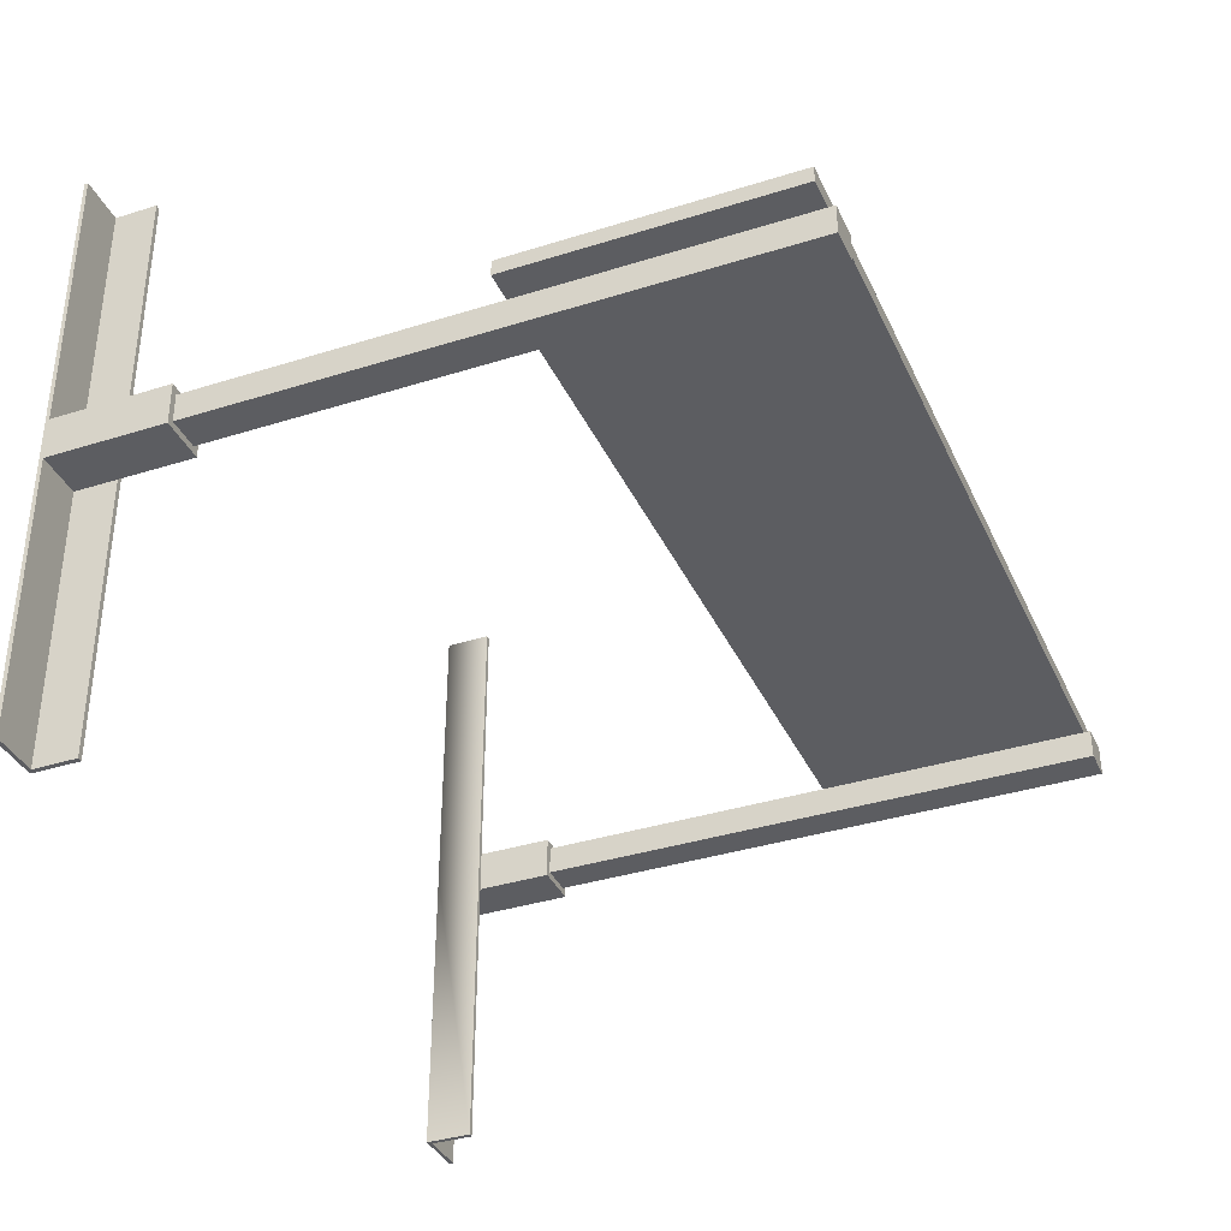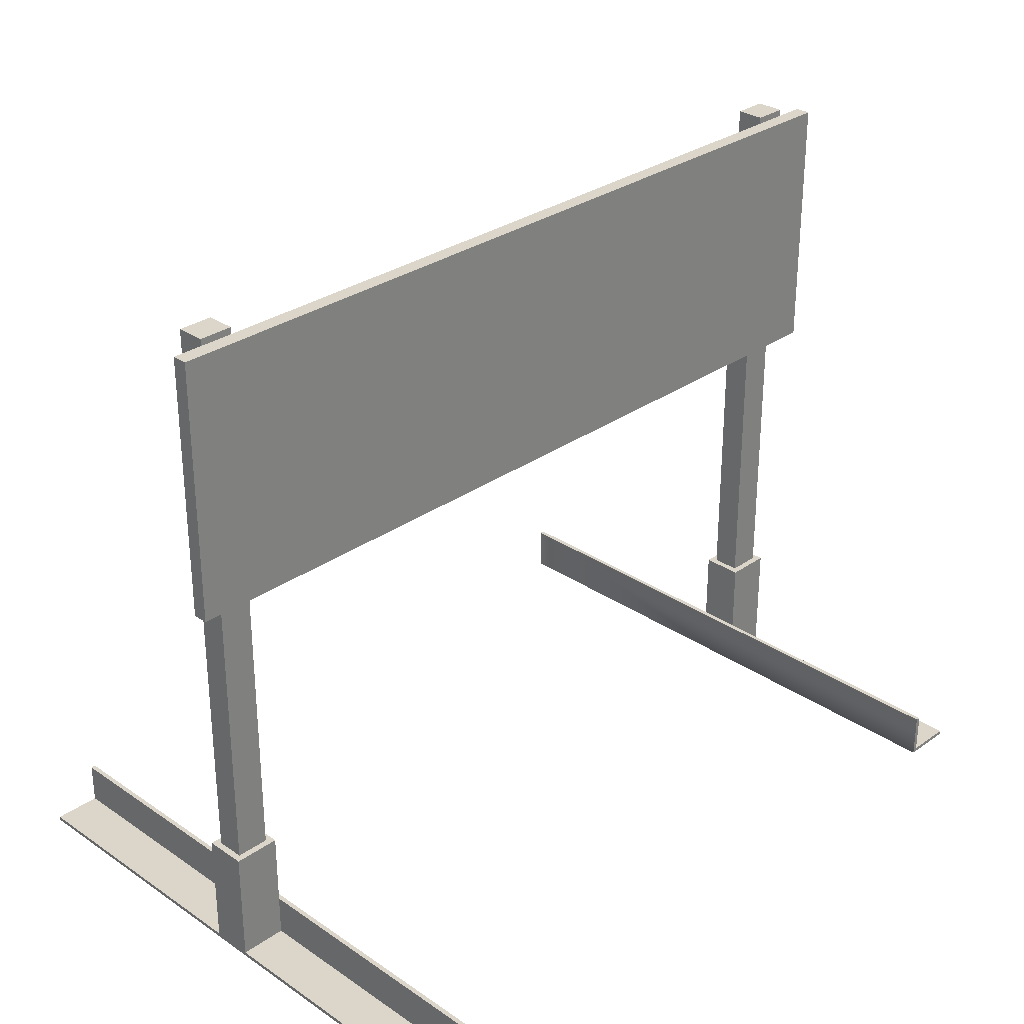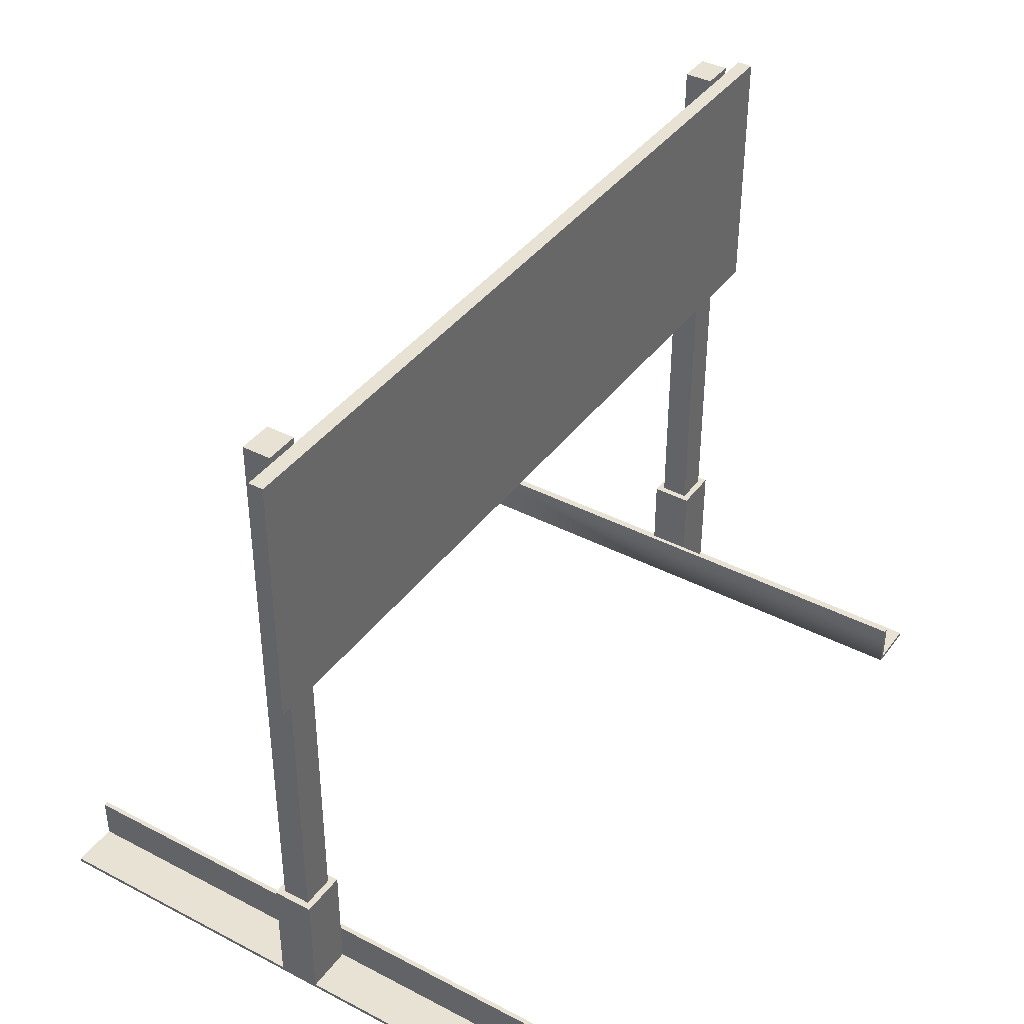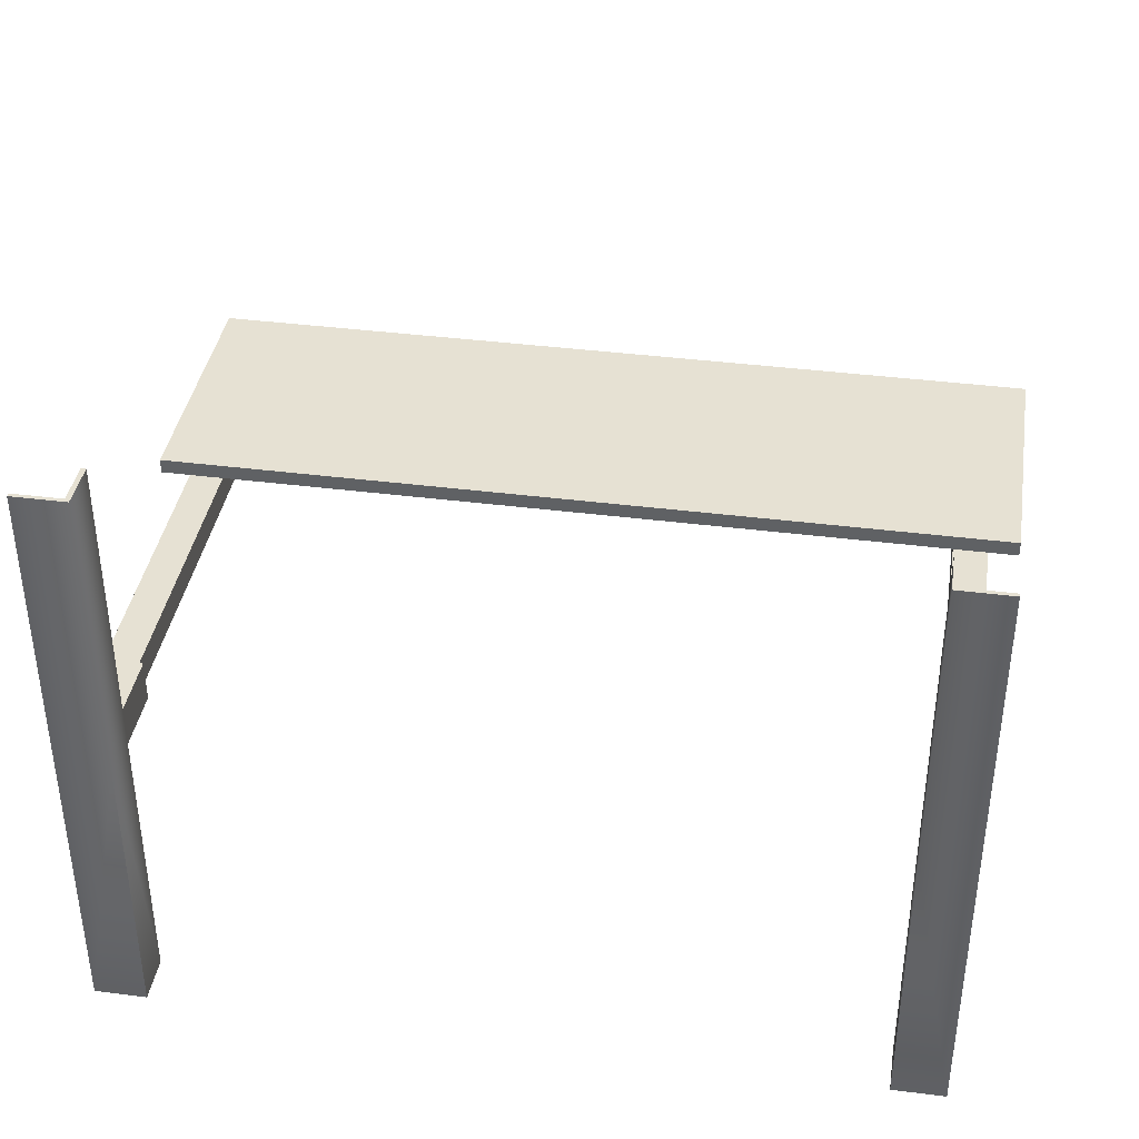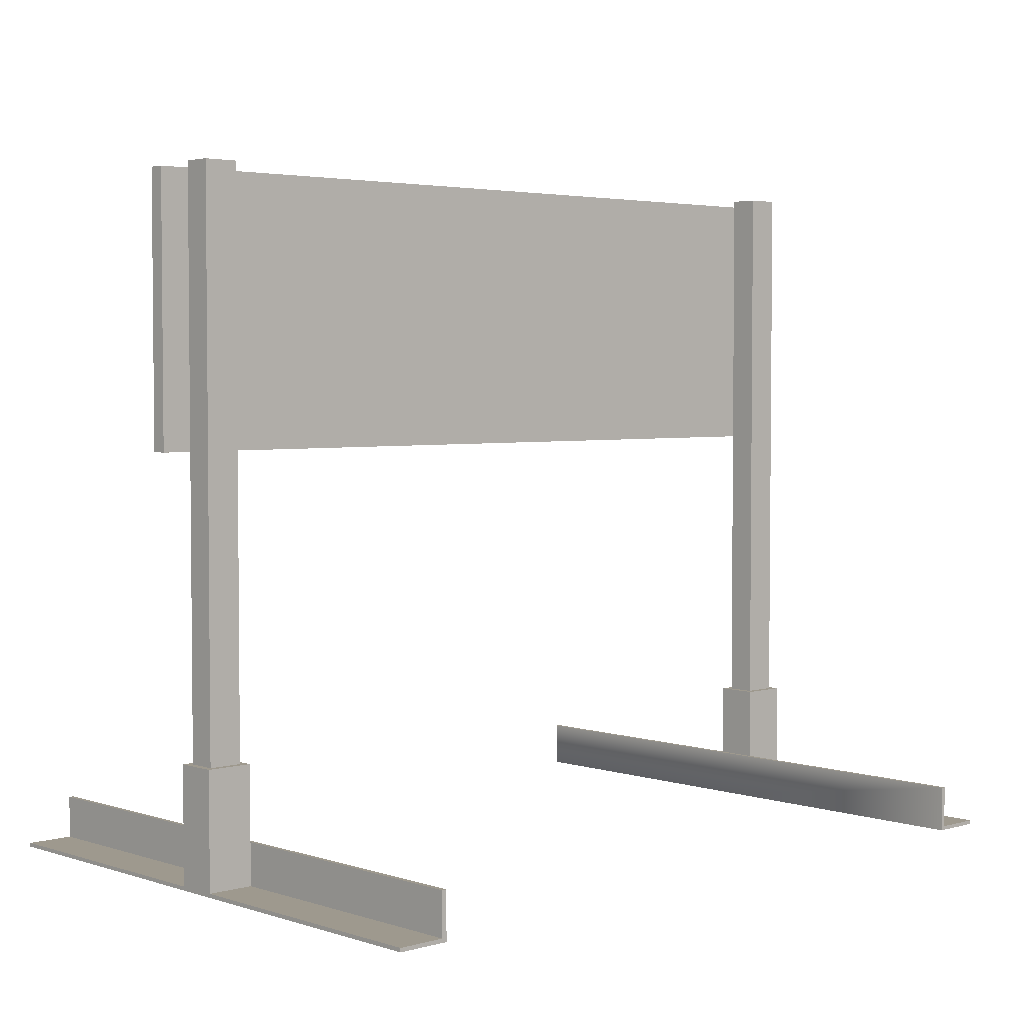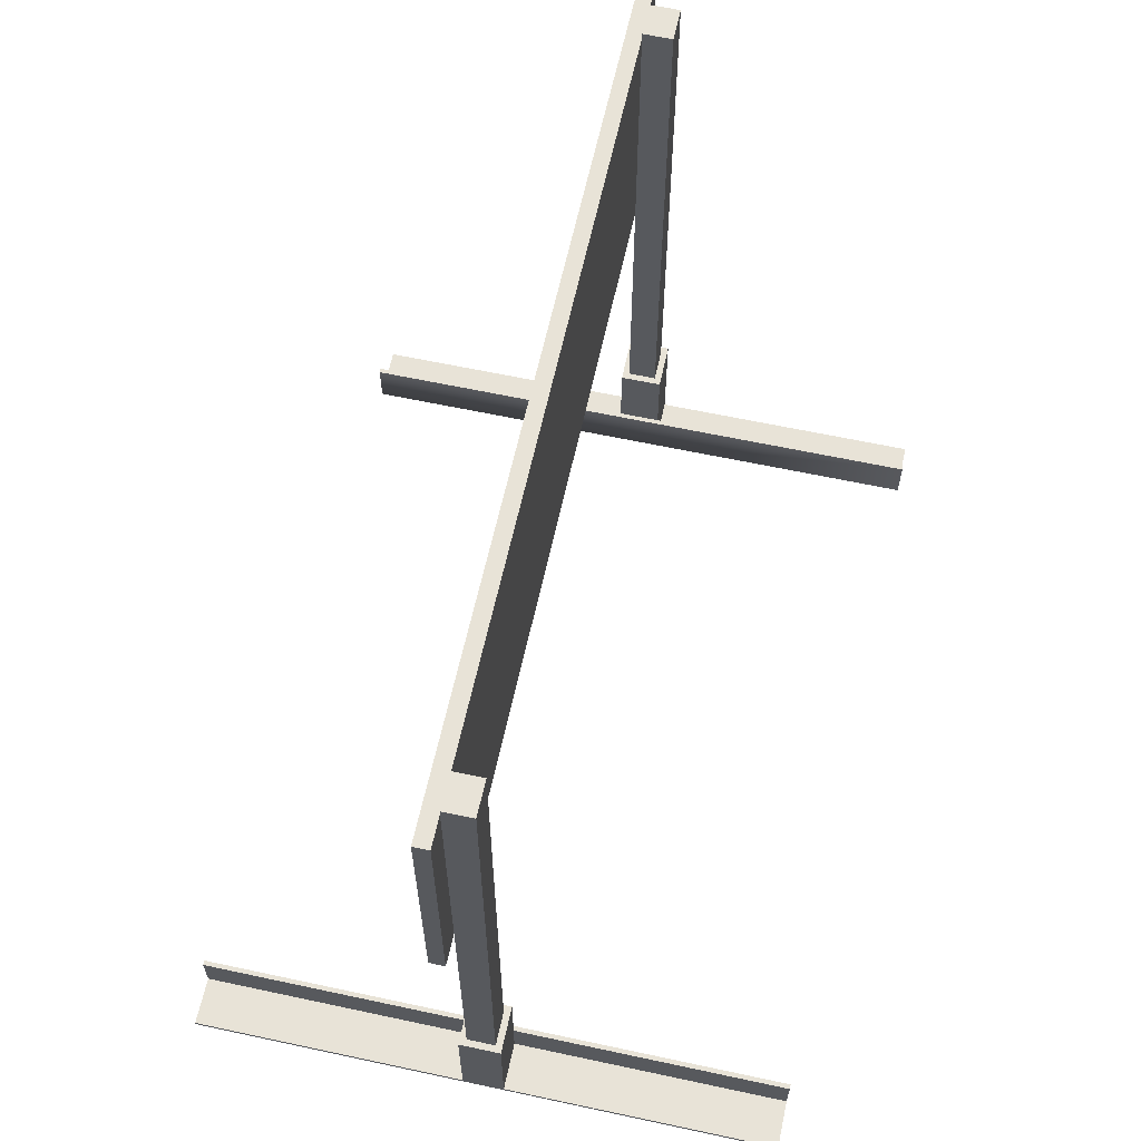
<metadata>
{"format":"obj","ext":"obj","renderer":"f3d","projection":"perspective","resolution":1024,"background":"white","views":[{"elev":-36.4,"azim":112.4,"up":"+Z"},{"elev":30.1,"azim":-45.4,"up":"+Y"},{"elev":39.7,"azim":-57.2,"up":"+Y"},{"elev":38.7,"azim":9.1,"up":"+Z"},{"elev":3.5,"azim":137.0,"up":"+Y"},{"elev":62.2,"azim":102.3,"up":"+Y"}]}
</metadata>
<code>
g default
v -0.5853 0.9238 0.001442
v -0.5853 0.9238 -0.01931
v 0.5853 0.9238 0.001442
v 0.5853 0.9238 -0.01931
v -0.5853 0.5627 0.001442
v -0.5853 0.5627 -0.01931
v 0.5853 0.5627 0.001442
v 0.5853 0.5627 -0.01931
v -1e-06 0.9238 -0.01931
v -1e-06 0.9238 0.001442
v -1e-06 0.5627 0.001442
v -1e-06 0.5627 -0.01931
v -0.2926 0.9238 -0.01931
v -0.2926 0.5627 -0.01931
v -0.2926 0.5627 0.001442
v -0.2926 0.9238 0.001442
v 0.2926 0.9238 0.001442
v 0.2926 0.5627 0.001442
v 0.2926 0.5627 -0.01931
v 0.2926 0.9238 -0.01931
v 0.4983 0.9329 -0.01939
v 0.5446 0.9329 -0.01939
v 0.4983 0.9329 -0.05817
v 0.5446 0.9329 -0.05817
v 0.5446 0.1595 -0.01939
v 0.4983 0.1595 -0.01939
v 0.4983 0.1595 -0.05817
v 0.5446 0.1595 -0.05817
v 0.4891 -0 -0.01028
v 0.5537 -0 -0.01028
v 0.5537 0.1595 -0.01028
v 0.4891 0.1595 -0.01028
v 0.4891 0.1595 -0.06728
v 0.5537 0.1595 -0.06728
v 0.5537 -0 -0.06728
v 0.4891 -0 -0.06728
v 0.4891 0.05752 -0.01028
v 0.4891 0.05752 -0.06728
v 0.5537 0.05752 -0.06728
v 0.5537 0.05752 -0.01028
v 0.4827 0.05752 -0.03878
v 0.4891 -0 0.3659
v 0.4891 0.05752 0.3659
v 0.4827 0.05752 0.3659
v 0.4891 0.05752 -0.4434
v 0.4891 -0 -0.4434
v 0.4827 0.05752 -0.4434
v 0.4827 -0.005225 -0.03878
v 0.4827 -0.005225 0.3659
v 0.4827 -0.005225 -0.4434
v 0.5537 -0.005225 -0.03878
v 0.5537 -0 0.3659
v 0.5537 -0.005225 0.3659
v 0.5537 -0 -0.4434
v 0.5537 -0.005225 -0.4434
v 0.5446 0.5138 -0.05817
v 0.4983 0.5138 -0.05817
v 0.4983 0.5138 -0.01939
v 0.5446 0.5138 -0.01939
v -0.4983 0.9329 -0.01939
v -0.5446 0.9329 -0.01939
v -0.4983 0.9329 -0.05817
v -0.5446 0.9329 -0.05817
v -0.5446 0.1595 -0.01939
v -0.4983 0.1595 -0.01939
v -0.4983 0.1595 -0.05817
v -0.5446 0.1595 -0.05817
v -0.4891 -0 -0.01028
v -0.5537 -0 -0.01028
v -0.5537 0.1595 -0.01028
v -0.4891 0.1595 -0.01028
v -0.4891 0.1595 -0.06728
v -0.5537 0.1595 -0.06728
v -0.5537 -0 -0.06728
v -0.4891 -0 -0.06728
v -0.4891 0.05752 -0.01028
v -0.4891 0.05752 -0.06728
v -0.5537 0.05752 -0.06728
v -0.5537 0.05752 -0.01028
v -0.4827 0.05752 -0.03878
v -0.4891 -0 0.3659
v -0.4891 0.05752 0.3659
v -0.4827 0.05752 0.3659
v -0.4891 0.05752 -0.4434
v -0.4891 -0 -0.4434
v -0.4827 0.05752 -0.4434
v -0.4827 -0.005225 -0.03878
v -0.4827 -0.005225 0.3659
v -0.4827 -0.005225 -0.4434
v -0.5537 -0.005225 -0.03878
v -0.5537 -0 0.3659
v -0.5537 -0.005225 0.3659
v -0.5537 -0 -0.4434
v -0.5537 -0.005225 -0.4434
v -0.5446 0.5138 -0.05817
v -0.4983 0.5138 -0.05817
v -0.4983 0.5138 -0.01939
v -0.5446 0.5138 -0.01939
g Gen_const_signs_02_001
f 20 17 3 4
f 18 19 8 7
f 4 3 7 8
f 1 2 6 5
f 18 7 3 17
f 19 20 4 8
f 2 1 16 13
f 5 15 16 1
f 5 6 14 15
f 6 2 13 14
f 14 13 9 12
f 15 14 12 11
f 16 15 11 10
f 13 16 10 9
f 11 18 17 10
f 11 12 19 18
f 12 9 20 19
f 9 10 17 20
f 29 30 40 37
f 21 22 24 23
f 38 39 35 36
f 30 35 39 40
f 58 59 22 21
f 57 58 21 23
f 23 24 56 57
f 59 56 24 22
f 25 26 32 31
f 27 28 34 33
f 28 25 31 34
f 26 27 33 32
f 38 37 32 33
f 33 34 39 38
f 40 39 34 31
f 37 40 31 32
f 37 38 41
f 47 45 46 50
f 29 37 43 42
f 37 41 44 43
f 44 41 48 49
f 38 36 46 45
f 41 38 45 47
f 35 30 51
f 30 52 53 51
f 44 49 42 43
f 47 50 48 41
f 54 35 51 55
f 29 42 52 30
f 42 49 53 52
f 49 48 51 53
f 46 36 35 54
f 48 50 55 51
f 50 46 54 55
f 57 56 28 27
f 27 26 58 57
f 26 25 59 58
f 25 28 56 59
f 68 76 79 69
f 60 62 63 61
f 77 75 74 78
f 69 79 78 74
f 97 60 61 98
f 96 62 60 97
f 62 96 95 63
f 98 61 63 95
f 64 70 71 65
f 66 72 73 67
f 67 73 70 64
f 65 71 72 66
f 77 72 71 76
f 72 77 78 73
f 79 70 73 78
f 76 71 70 79
f 76 80 77
f 86 89 85 84
f 68 81 82 76
f 76 82 83 80
f 83 88 87 80
f 77 84 85 75
f 80 86 84 77
f 74 90 69
f 69 90 92 91
f 83 82 81 88
f 86 80 87 89
f 93 94 90 74
f 68 69 91 81
f 81 91 92 88
f 88 92 90 87
f 85 93 74 75
f 87 90 94 89
f 89 94 93 85
f 96 66 67 95
f 66 96 97 65
f 65 97 98 64
f 64 98 95 67

</code>
